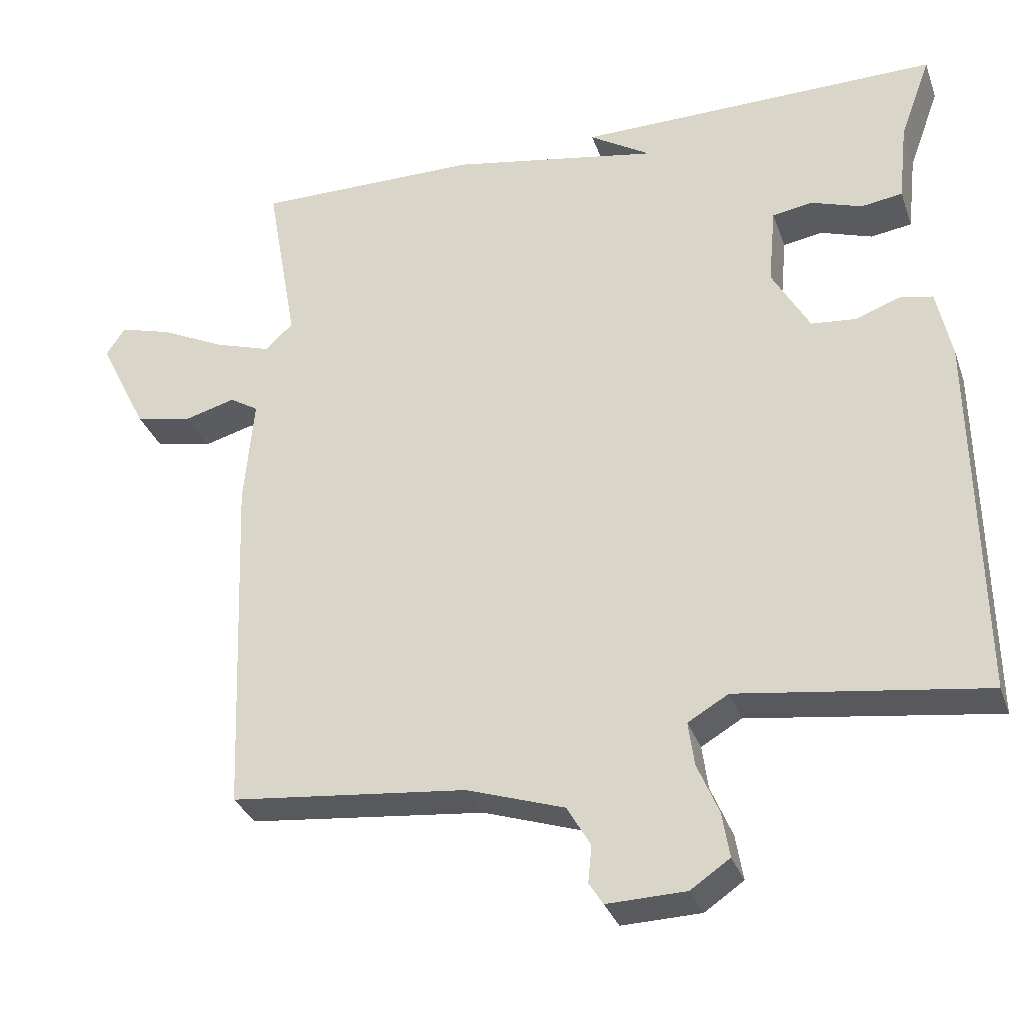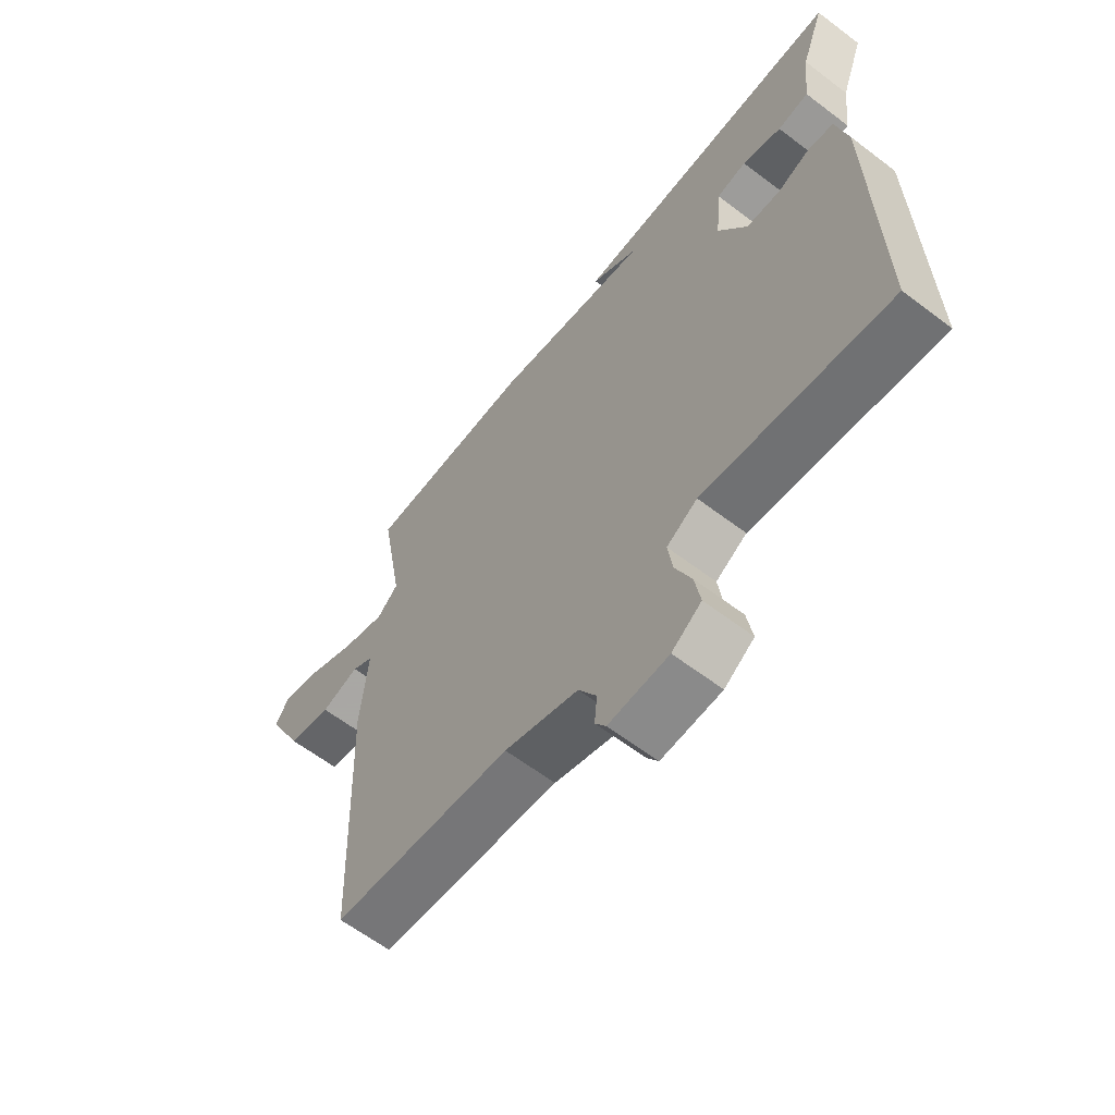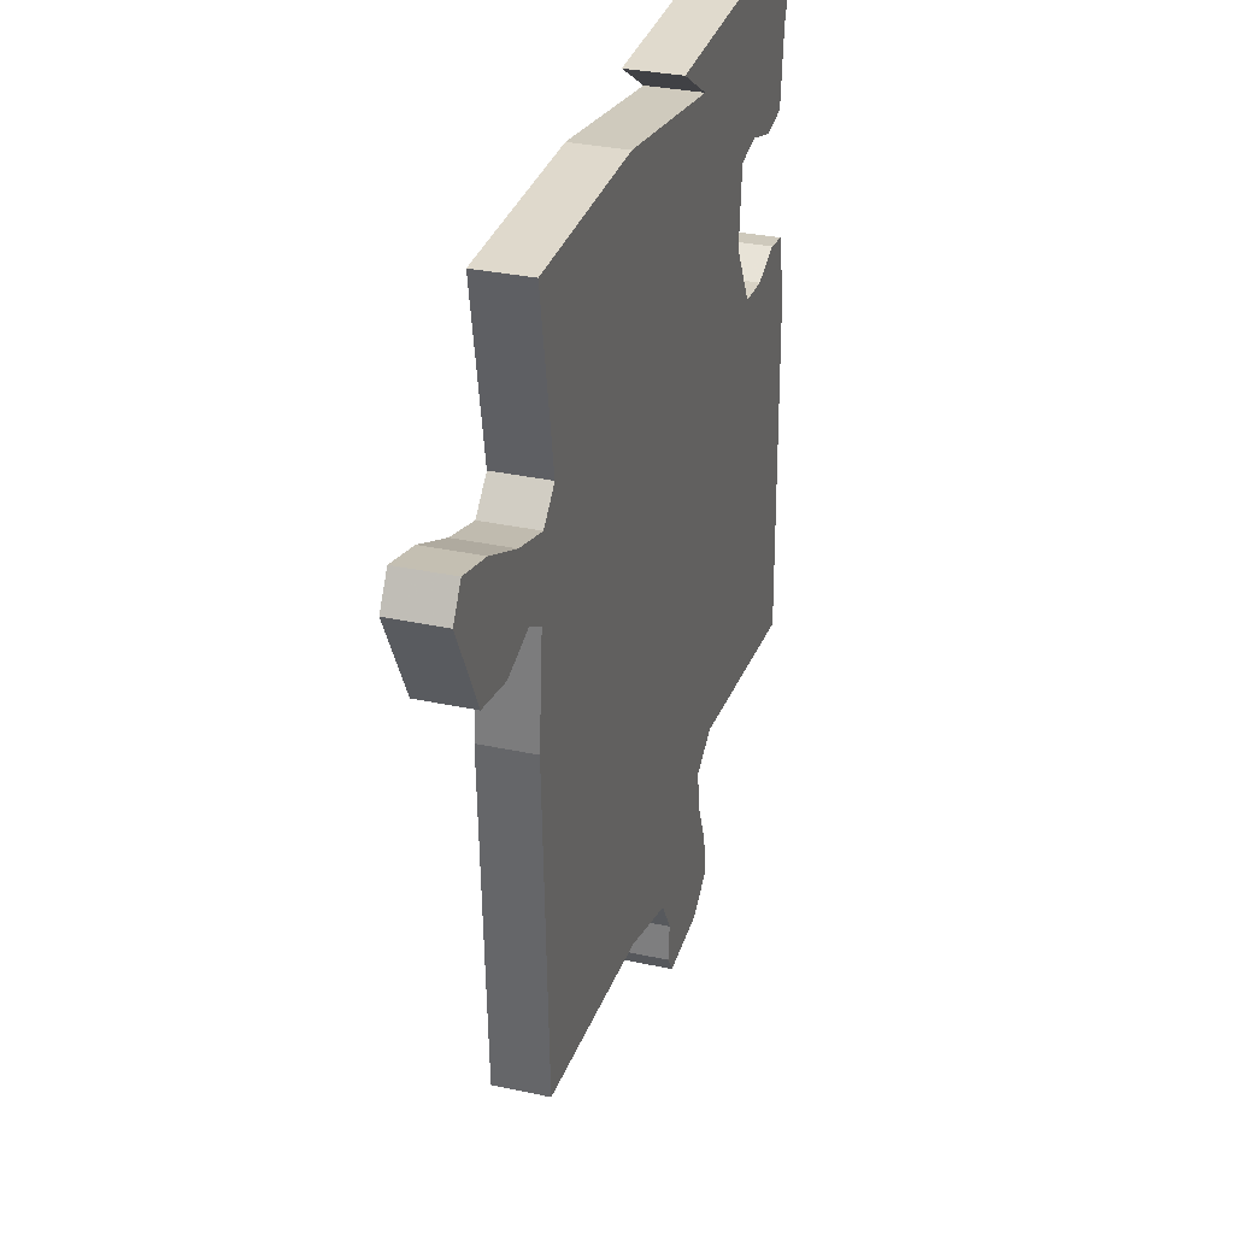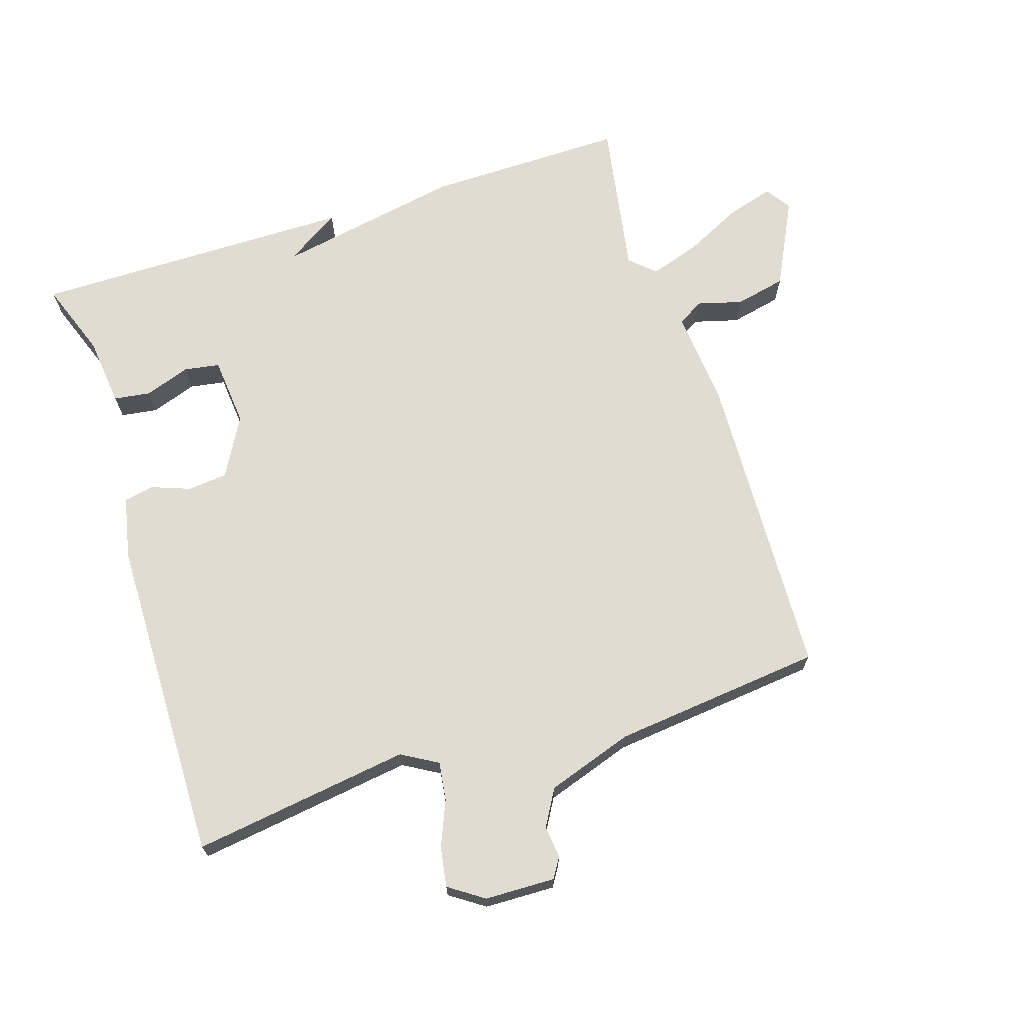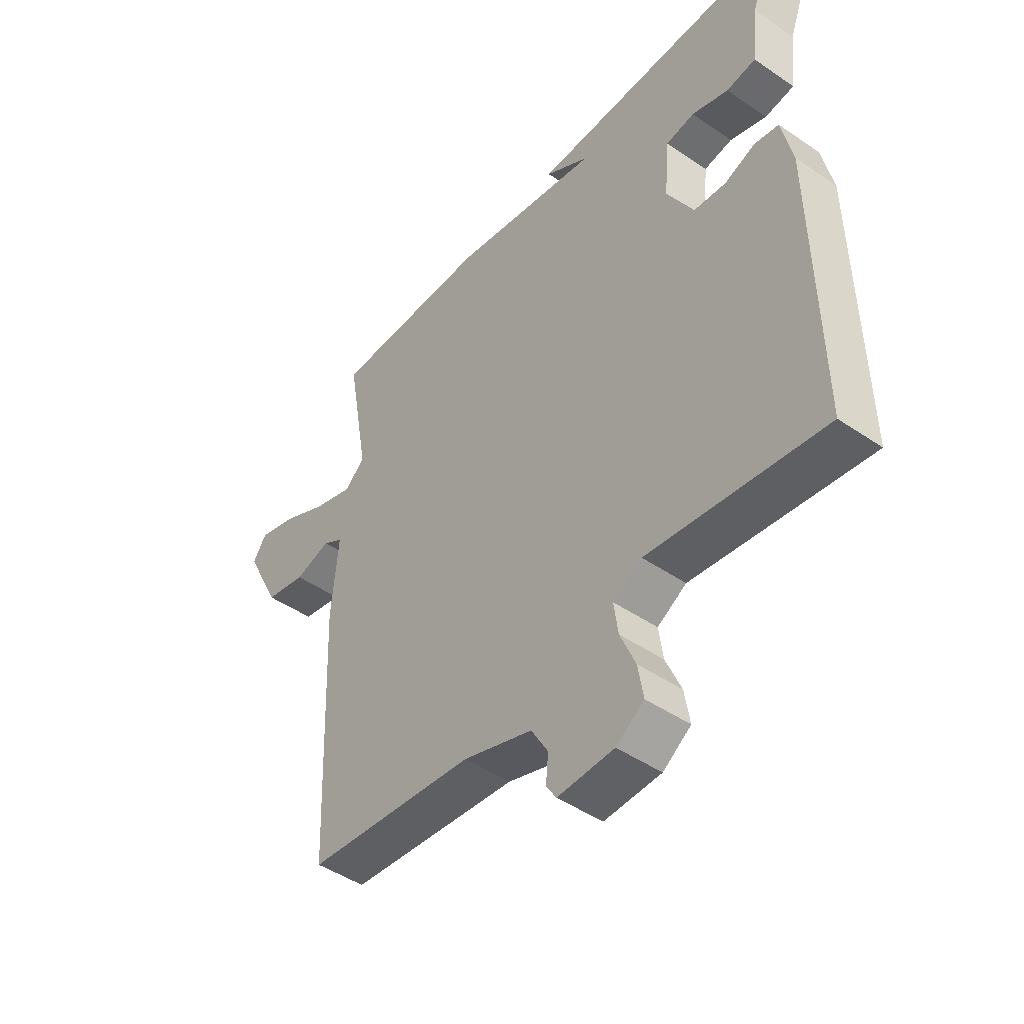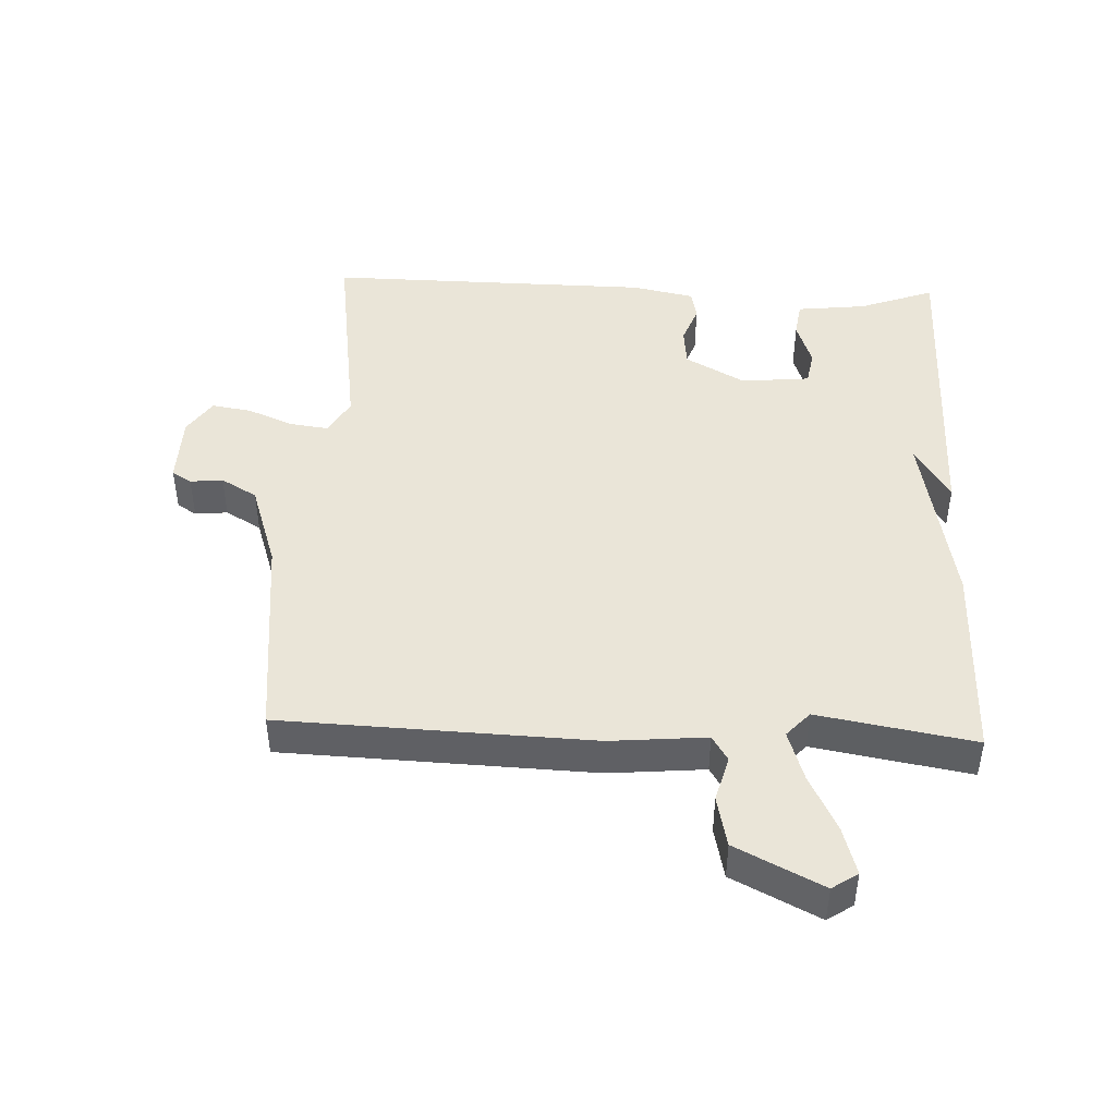
<metadata>
{"format":"obj","ext":"obj","renderer":"f3d","projection":"perspective","resolution":1024,"background":"white","views":[{"elev":-32.2,"azim":18.0,"up":"+Z"},{"elev":-62.2,"azim":52.4,"up":"+Z"},{"elev":32.8,"azim":-73.4,"up":"+Z"},{"elev":69.1,"azim":162.2,"up":"+Y"},{"elev":-46.4,"azim":52.0,"up":"+Z"},{"elev":45.1,"azim":-87.6,"up":"+Y"}]}
</metadata>
<code>
v 0.5 0.07 0.5
v 0.458 0.07 0.385
v 0.446 0.07 0.278
v 0.39 0.07 0.27
v 0.32 0.07 0.294
v 0.266 0.07 0.285
v 0.256 0.07 0.179
v 0.307 0.07 0.088
v 0.368 0.07 0.082
v 0.427 0.07 0.104
v 0.473 0.07 0.095
v 0.493 0.07 0
v 0.5 0.07 -0.5
v 0.167 0.07 -0.453
v 0.112 0.07 -0.485
v 0.12 0.07 -0.544
v 0.149 0.07 -0.613
v 0.159 0.07 -0.674
v 0.106 0.07 -0.71
v -0.001 0.07 -0.713
v -0.02 0.07 -0.683
v -0.015 0.07 -0.633
v -0.047 0.07 -0.578
v -0.179 0.07 -0.534
v -0.5 0.07 -0.5
v -0.519 0.07 -0.025
v -0.506 0.07 0.122
v -0.545 0.07 0.146
v -0.614 0.07 0.127
v -0.692 0.07 0.144
v -0.758 0.07 0.276
v -0.732 0.07 0.315
v -0.66 0.07 0.294
v -0.573 0.07 0.251
v -0.496 0.07 0.226
v -0.458 0.07 0.261
v -0.5 0.07 0.5
v -0.194 0.07 0.497
v 0.09 0.07 0.444
v 0.006 0.07 0.497
v 0.5 0 0.5
v 0.458 0 0.385
v 0.446 0 0.278
v 0.39 0 0.27
v 0.32 0 0.294
v 0.266 0 0.285
v 0.256 0 0.179
v 0.307 0 0.088
v 0.368 0 0.082
v 0.427 0 0.104
v 0.473 0 0.095
v 0.493 0 0
v 0.5 0 -0.5
v 0.167 0 -0.453
v 0.112 0 -0.485
v 0.12 0 -0.544
v 0.149 0 -0.613
v 0.159 0 -0.674
v 0.106 0 -0.71
v -0.001 0 -0.713
v -0.02 0 -0.683
v -0.015 0 -0.633
v -0.047 0 -0.578
v -0.179 0 -0.534
v -0.5 0 -0.5
v -0.519 0 -0.025
v -0.506 0 0.122
v -0.545 0 0.146
v -0.614 0 0.127
v -0.692 0 0.144
v -0.758 0 0.276
v -0.732 0 0.315
v -0.66 0 0.294
v -0.573 0 0.251
v -0.496 0 0.226
v -0.458 0 0.261
v -0.5 0 0.5
v -0.194 0 0.497
v 0.09 0 0.444
v 0.006 0 0.497
f 39 40 1 2
f 36 37 38 39
f 35 36 39 2
f 32 33 34
f 31 32 34
f 30 31 34
f 29 30 34
f 28 29 34
f 27 28 34 35
f 26 27 35
f 25 26 35
f 24 25 35
f 23 24 35
f 22 23 35
f 20 21 22
f 19 20 22
f 18 19 22
f 17 18 22
f 16 17 22
f 15 16 22 35
f 14 15 35
f 12 13 14
f 11 12 14
f 10 11 14
f 9 10 14
f 8 9 14
f 7 8 14 35
f 6 7 35
f 5 6 35 2
f 2 3 4 5
f 42 41 80 79
f 79 78 77 76
f 42 79 76 75
f 74 73 72
f 74 72 71
f 74 71 70
f 74 70 69
f 74 69 68
f 75 74 68 67
f 75 67 66
f 75 66 65
f 75 65 64
f 75 64 63
f 75 63 62
f 62 61 60
f 62 60 59
f 62 59 58
f 62 58 57
f 62 57 56
f 75 62 56 55
f 75 55 54
f 54 53 52
f 54 52 51
f 54 51 50
f 54 50 49
f 54 49 48
f 75 54 48 47
f 75 47 46
f 42 75 46 45
f 45 44 43 42
f 1 41 42 2
f 2 42 43 3
f 3 43 44 4
f 4 44 45 5
f 5 45 46 6
f 6 46 47 7
f 7 47 48 8
f 8 48 49 9
f 9 49 50 10
f 10 50 51 11
f 11 51 52 12
f 12 52 53 13
f 13 53 54 14
f 14 54 55 15
f 15 55 56 16
f 16 56 57 17
f 17 57 58 18
f 18 58 59 19
f 19 59 60 20
f 20 60 61 21
f 21 61 62 22
f 22 62 63 23
f 23 63 64 24
f 24 64 65 25
f 25 65 66 26
f 26 66 67 27
f 27 67 68 28
f 28 68 69 29
f 29 69 70 30
f 30 70 71 31
f 31 71 72 32
f 32 72 73 33
f 33 73 74 34
f 34 74 75 35
f 35 75 76 36
f 36 76 77 37
f 37 77 78 38
f 38 78 79 39
f 39 79 80 40
f 40 80 41 1

</code>
